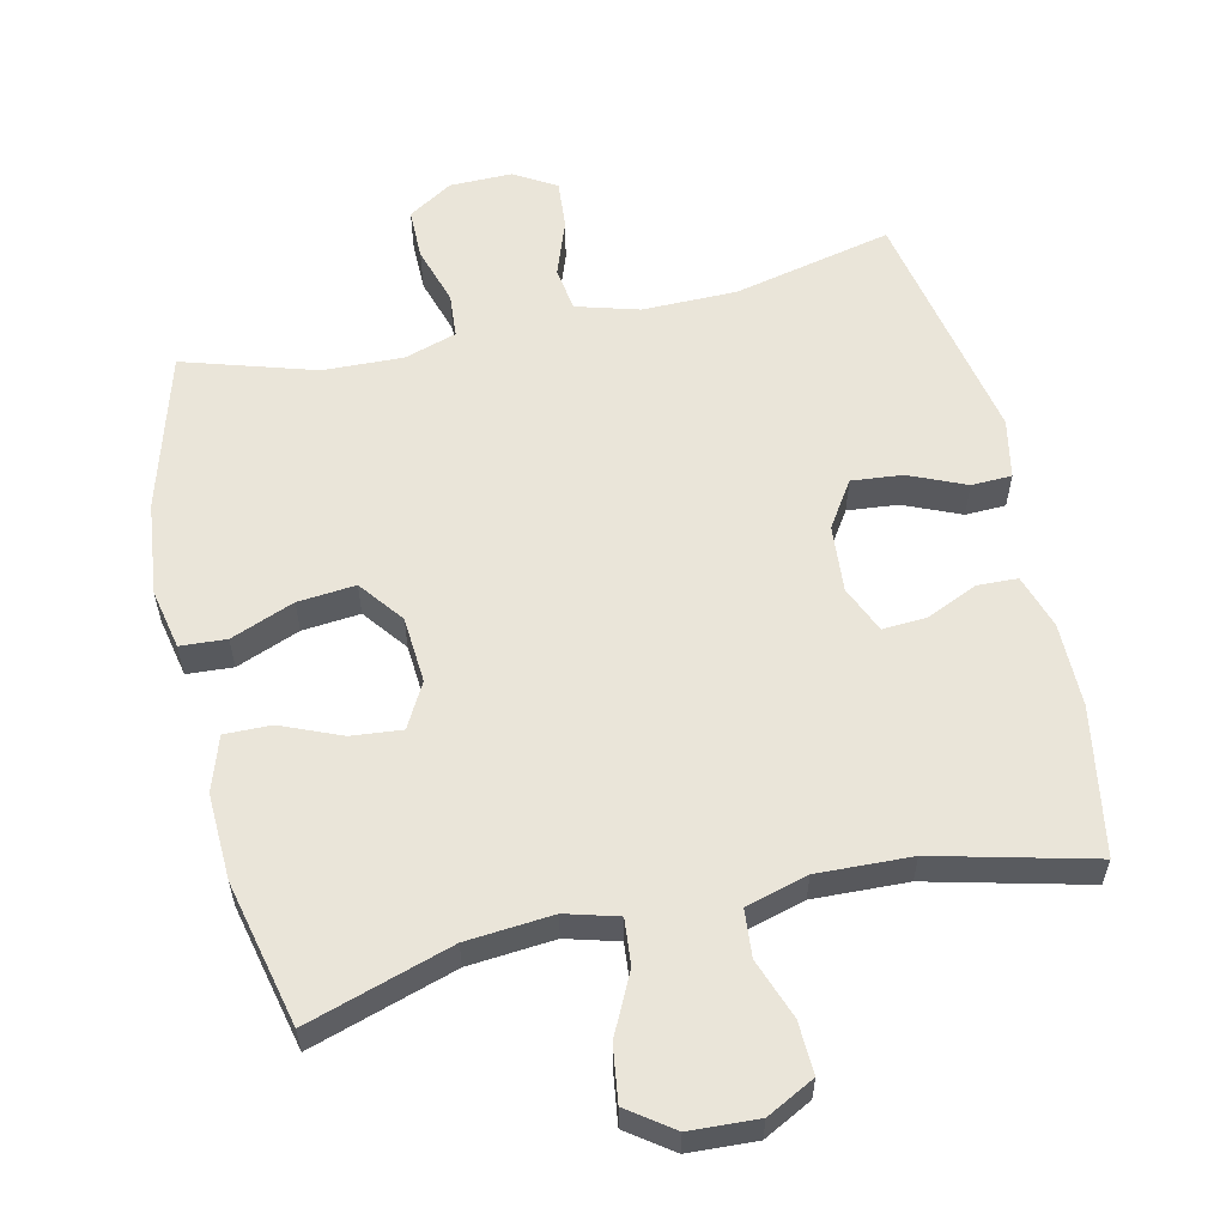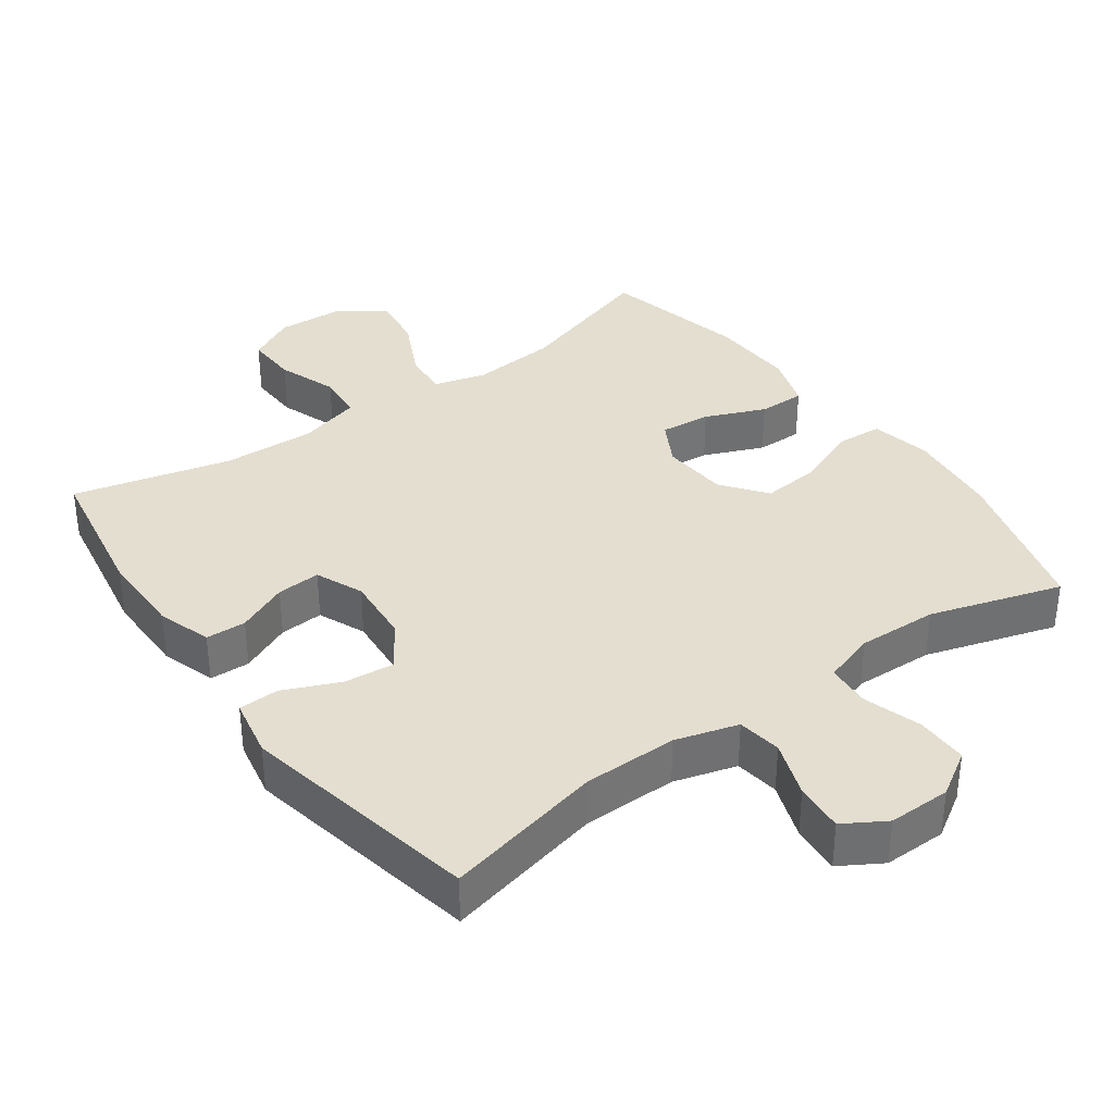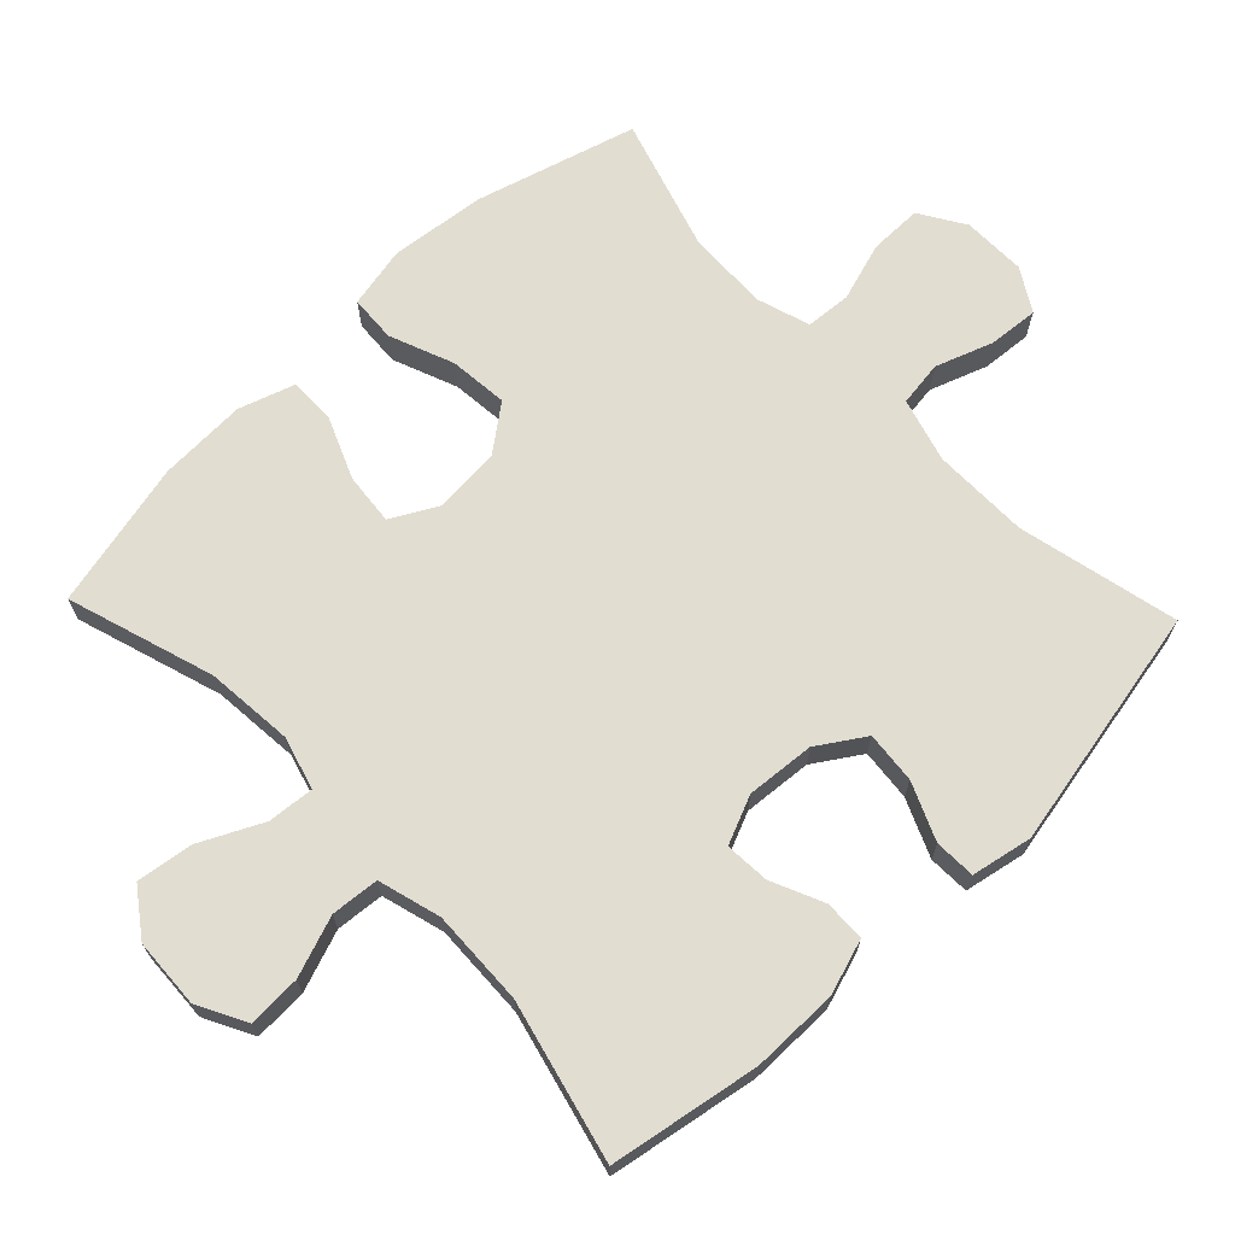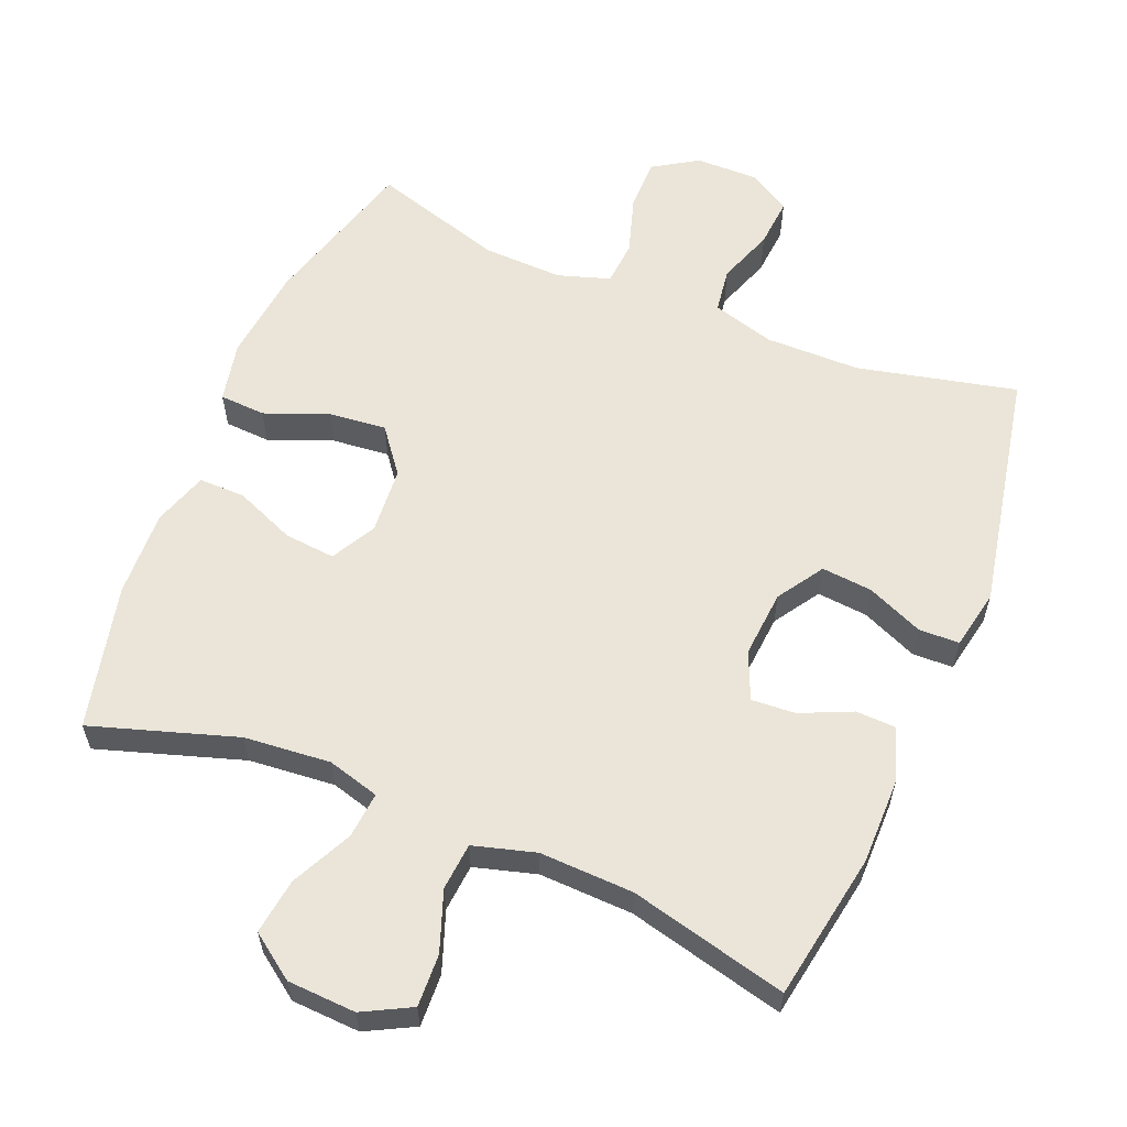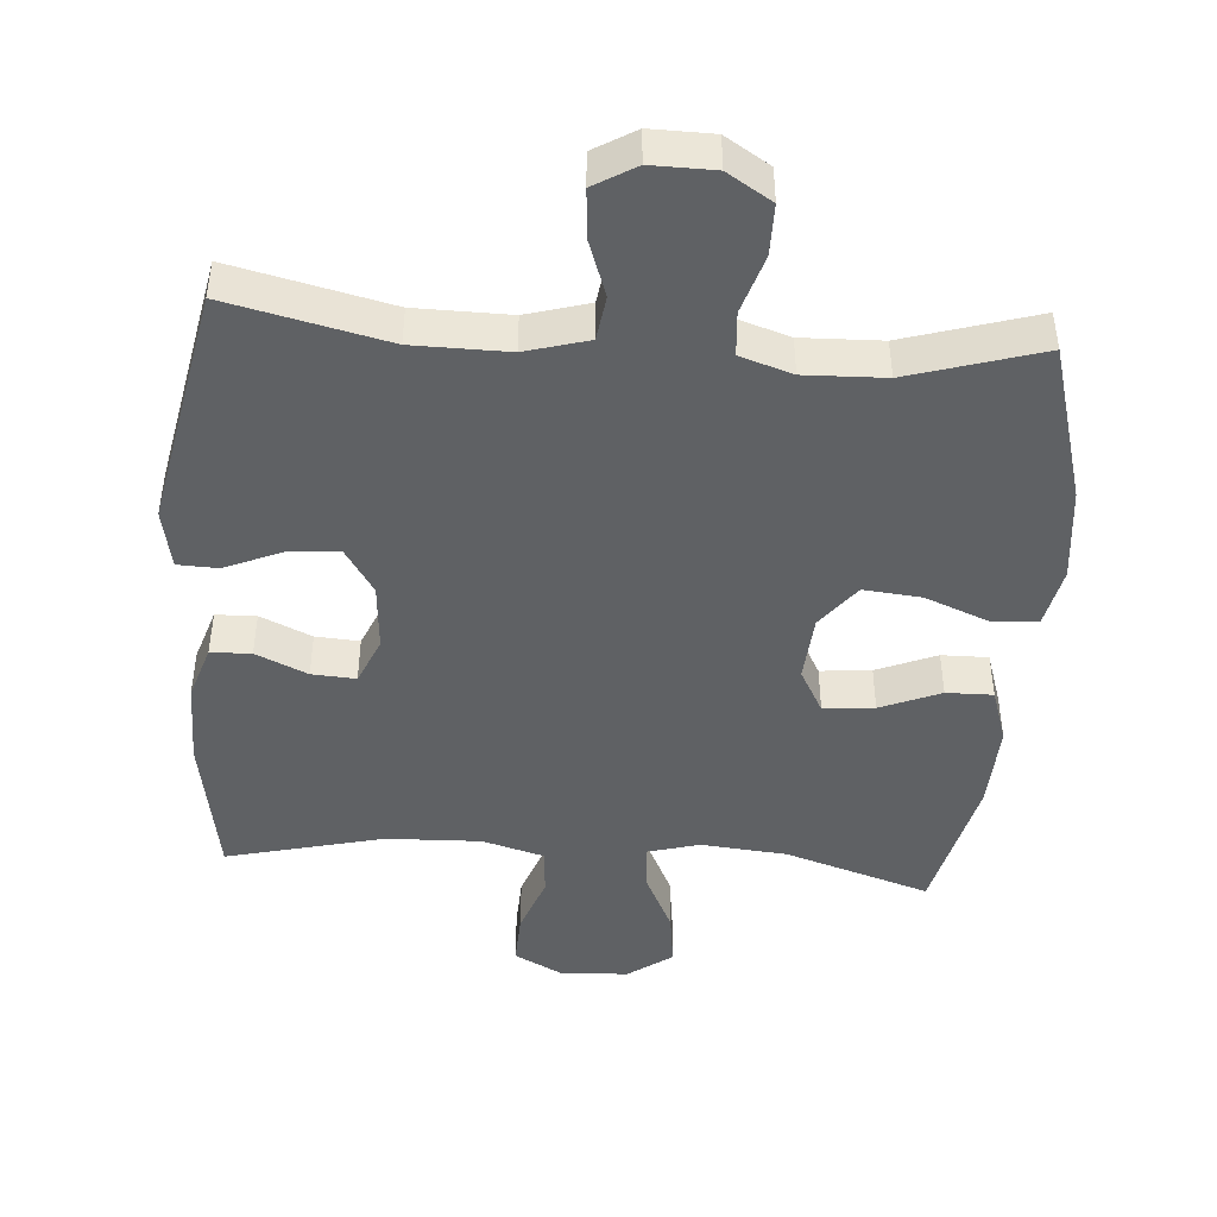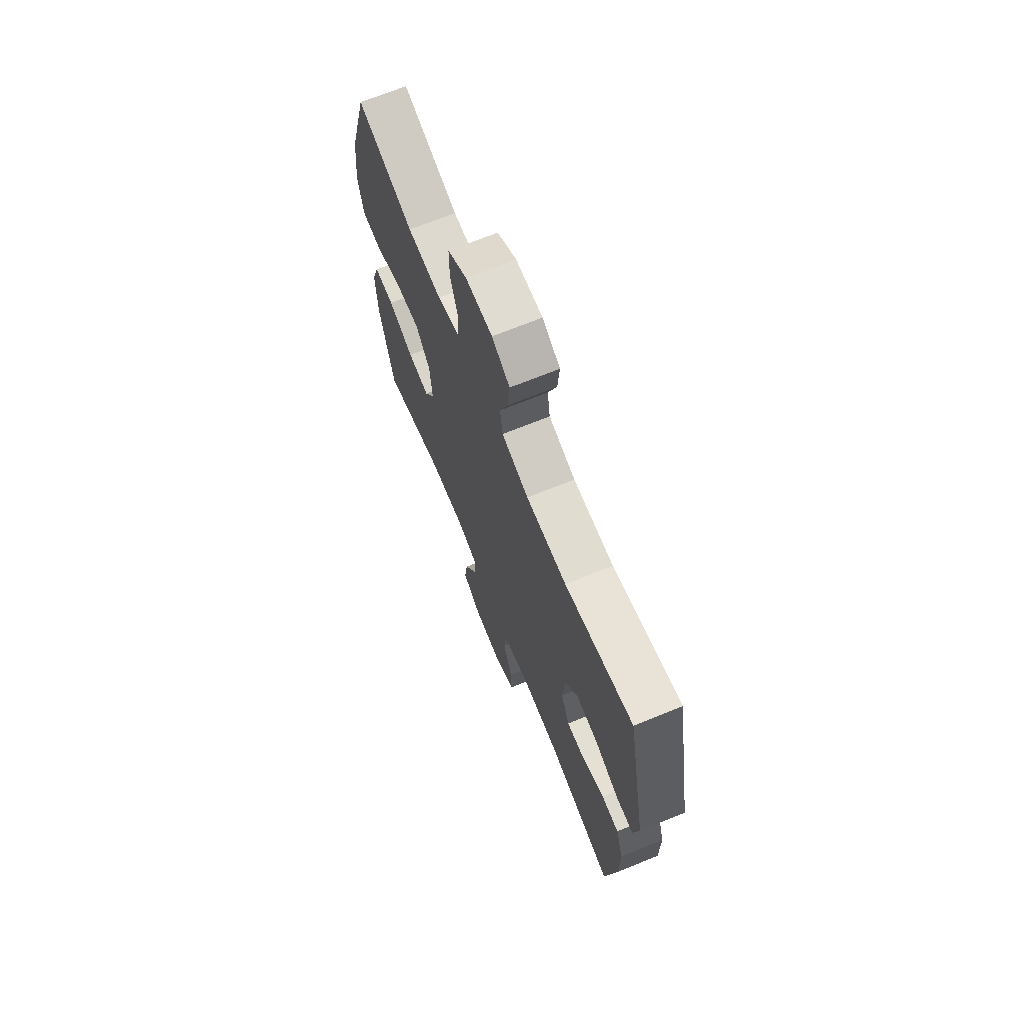
<metadata>
{"format":"obj","ext":"obj","renderer":"f3d","projection":"perspective","resolution":1024,"background":"white","views":[{"elev":58.1,"azim":167.2,"up":"+Y"},{"elev":35.8,"azim":-35.8,"up":"+Y"},{"elev":68.5,"azim":-133.8,"up":"+Y"},{"elev":59.4,"azim":-157.7,"up":"+Y"},{"elev":-45.4,"azim":-4.4,"up":"+Y"},{"elev":69.7,"azim":-112.1,"up":"+Z"}]}
</metadata>
<code>
v -0.5 0.07 0.5
v -0.272 0.07 0.448
v -0.136 0.07 0.447
v -0.046 0.07 0.473
v -0.037 0.07 0.537
v -0.066 0.07 0.618
v -0.072 0.07 0.689
v -0.012 0.07 0.725
v 0.078 0.07 0.724
v 0.142 0.07 0.684
v 0.142 0.07 0.61
v 0.116 0.07 0.526
v 0.121 0.07 0.462
v 0.196 0.07 0.438
v 0.311 0.07 0.442
v 0.5 0.07 0.5
v 0.565 0.07 0.273
v 0.58 0.07 0.138
v 0.562 0.07 0.051
v 0.496 0.07 0.047
v 0.405 0.07 0.083
v 0.322 0.07 0.091
v 0.273 0.07 0.027
v 0.266 0.07 -0.069
v 0.301 0.07 -0.133
v 0.374 0.07 -0.126
v 0.46 0.07 -0.09
v 0.527 0.07 -0.089
v 0.553 0.07 -0.168
v 0.548 0.07 -0.292
v 0.5 0.07 -0.5
v 0.292 0.07 -0.434
v 0.168 0.07 -0.423
v 0.093 0.07 -0.444
v 0.099 0.07 -0.51
v 0.142 0.07 -0.598
v 0.153 0.07 -0.678
v 0.089 0.07 -0.724
v -0.009 0.07 -0.729
v -0.078 0.07 -0.693
v -0.075 0.07 -0.618
v -0.044 0.07 -0.532
v -0.05 0.07 -0.464
v -0.139 0.07 -0.439
v -0.274 0.07 -0.444
v -0.5 0.07 -0.5
v -0.537 0.07 -0.288
v -0.537 0.07 -0.166
v -0.512 0.07 -0.088
v -0.454 0.07 -0.086
v -0.38 0.07 -0.119
v -0.317 0.07 -0.123
v -0.288 0.07 -0.055
v -0.296 0.07 0.042
v -0.339 0.07 0.108
v -0.412 0.07 0.101
v -0.493 0.07 0.066
v -0.551 0.07 0.068
v -0.568 0.07 0.154
v -0.5 0 0.5
v -0.272 0 0.448
v -0.136 0 0.447
v -0.046 0 0.473
v -0.037 0 0.537
v -0.066 0 0.618
v -0.072 0 0.689
v -0.012 0 0.725
v 0.078 0 0.724
v 0.142 0 0.684
v 0.142 0 0.61
v 0.116 0 0.526
v 0.121 0 0.462
v 0.196 0 0.438
v 0.311 0 0.442
v 0.5 0 0.5
v 0.565 0 0.273
v 0.58 0 0.138
v 0.562 0 0.051
v 0.496 0 0.047
v 0.405 0 0.083
v 0.322 0 0.091
v 0.273 0 0.027
v 0.266 0 -0.069
v 0.301 0 -0.133
v 0.374 0 -0.126
v 0.46 0 -0.09
v 0.527 0 -0.089
v 0.553 0 -0.168
v 0.548 0 -0.292
v 0.5 0 -0.5
v 0.292 0 -0.434
v 0.168 0 -0.423
v 0.093 0 -0.444
v 0.099 0 -0.51
v 0.142 0 -0.598
v 0.153 0 -0.678
v 0.089 0 -0.724
v -0.009 0 -0.729
v -0.078 0 -0.693
v -0.075 0 -0.618
v -0.044 0 -0.532
v -0.05 0 -0.464
v -0.139 0 -0.439
v -0.274 0 -0.444
v -0.5 0 -0.5
v -0.537 0 -0.288
v -0.537 0 -0.166
v -0.512 0 -0.088
v -0.454 0 -0.086
v -0.38 0 -0.119
v -0.317 0 -0.123
v -0.288 0 -0.055
v -0.296 0 0.042
v -0.339 0 0.108
v -0.412 0 0.101
v -0.493 0 0.066
v -0.551 0 0.068
v -0.568 0 0.154
f 59 1 2
f 58 59 2
f 57 58 2
f 56 57 2
f 55 56 2 3
f 54 55 3 4
f 53 54 4
f 52 53 4
f 49 50 51
f 48 49 51
f 47 48 51
f 46 47 51
f 45 46 51
f 44 45 51 52
f 43 44 52 4
f 40 41 42
f 39 40 42
f 38 39 42
f 37 38 42
f 36 37 42
f 35 36 42
f 43 4 5
f 42 43 5
f 35 42 5
f 34 35 5
f 30 31 32
f 29 30 32
f 28 29 32
f 27 28 32
f 26 27 32
f 25 26 32 33
f 24 25 33 34
f 19 20 21
f 18 19 21
f 17 18 21
f 16 17 21
f 15 16 21
f 14 15 21 22
f 13 14 22 23
f 10 11 12
f 9 10 12
f 8 9 12
f 7 8 12
f 6 7 12
f 5 6 12
f 5 12 13
f 23 24 34
f 13 23 34
f 5 13 34
f 61 60 118
f 61 118 117
f 61 117 116
f 61 116 115
f 62 61 115 114
f 63 62 114 113
f 63 113 112
f 63 112 111
f 110 109 108
f 110 108 107
f 110 107 106
f 110 106 105
f 110 105 104
f 111 110 104 103
f 63 111 103 102
f 101 100 99
f 101 99 98
f 101 98 97
f 101 97 96
f 101 96 95
f 101 95 94
f 64 63 102
f 64 102 101
f 64 101 94
f 64 94 93
f 91 90 89
f 91 89 88
f 91 88 87
f 91 87 86
f 91 86 85
f 92 91 85 84
f 93 92 84 83
f 80 79 78
f 80 78 77
f 80 77 76
f 80 76 75
f 80 75 74
f 81 80 74 73
f 82 81 73 72
f 71 70 69
f 71 69 68
f 71 68 67
f 71 67 66
f 71 66 65
f 71 65 64
f 72 71 64
f 93 83 82
f 93 82 72
f 93 72 64
f 1 60 61 2
f 2 61 62 3
f 3 62 63 4
f 4 63 64 5
f 5 64 65 6
f 6 65 66 7
f 7 66 67 8
f 8 67 68 9
f 9 68 69 10
f 10 69 70 11
f 11 70 71 12
f 12 71 72 13
f 13 72 73 14
f 14 73 74 15
f 15 74 75 16
f 16 75 76 17
f 17 76 77 18
f 18 77 78 19
f 19 78 79 20
f 20 79 80 21
f 21 80 81 22
f 22 81 82 23
f 23 82 83 24
f 24 83 84 25
f 25 84 85 26
f 26 85 86 27
f 27 86 87 28
f 28 87 88 29
f 29 88 89 30
f 30 89 90 31
f 31 90 91 32
f 32 91 92 33
f 33 92 93 34
f 34 93 94 35
f 35 94 95 36
f 36 95 96 37
f 37 96 97 38
f 38 97 98 39
f 39 98 99 40
f 40 99 100 41
f 41 100 101 42
f 42 101 102 43
f 43 102 103 44
f 44 103 104 45
f 45 104 105 46
f 46 105 106 47
f 47 106 107 48
f 48 107 108 49
f 49 108 109 50
f 50 109 110 51
f 51 110 111 52
f 52 111 112 53
f 53 112 113 54
f 54 113 114 55
f 55 114 115 56
f 56 115 116 57
f 57 116 117 58
f 58 117 118 59
f 59 118 60 1

</code>
